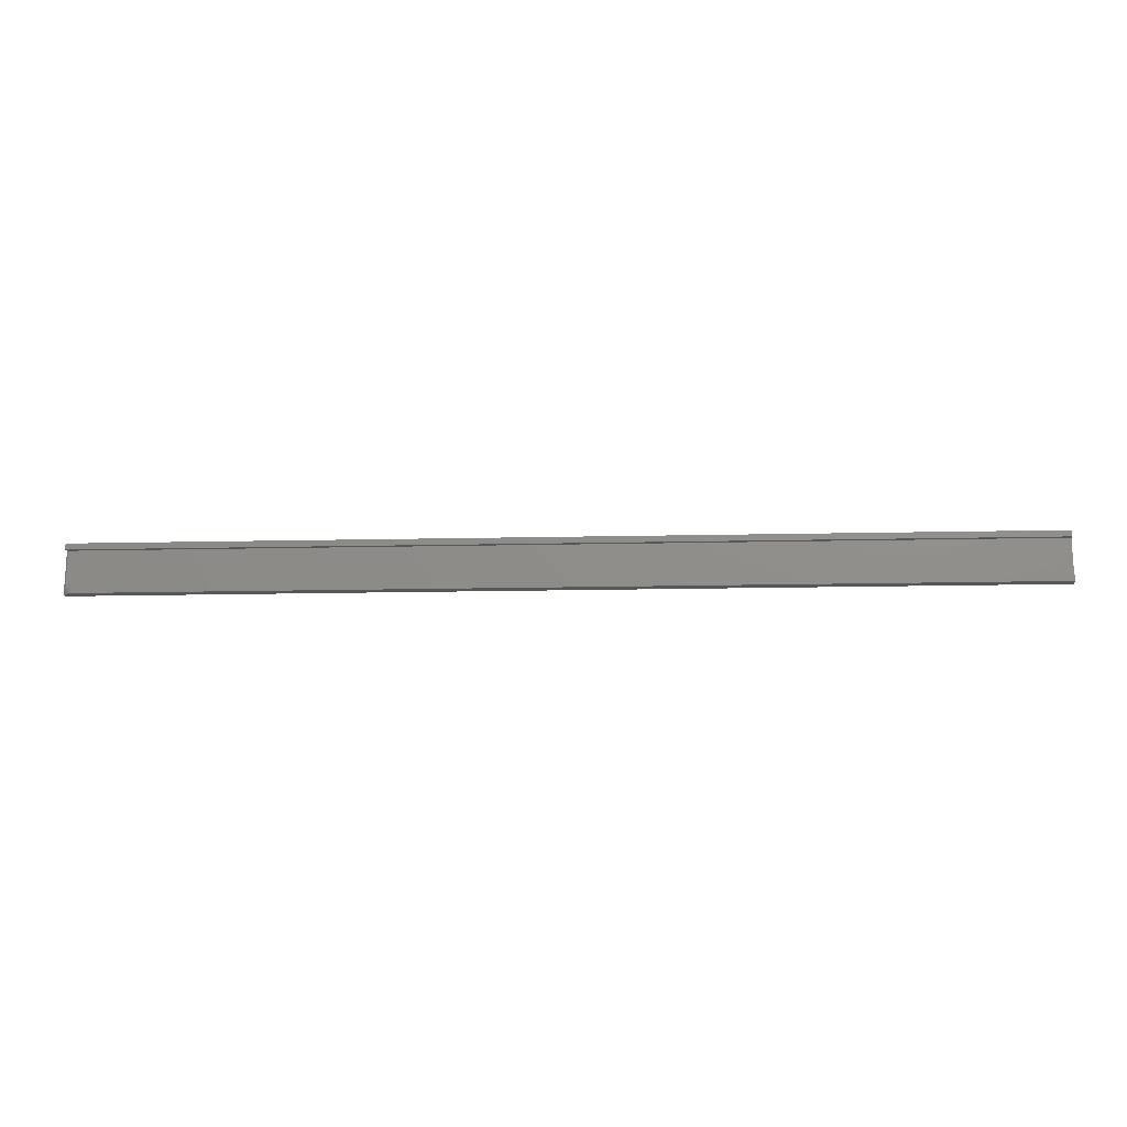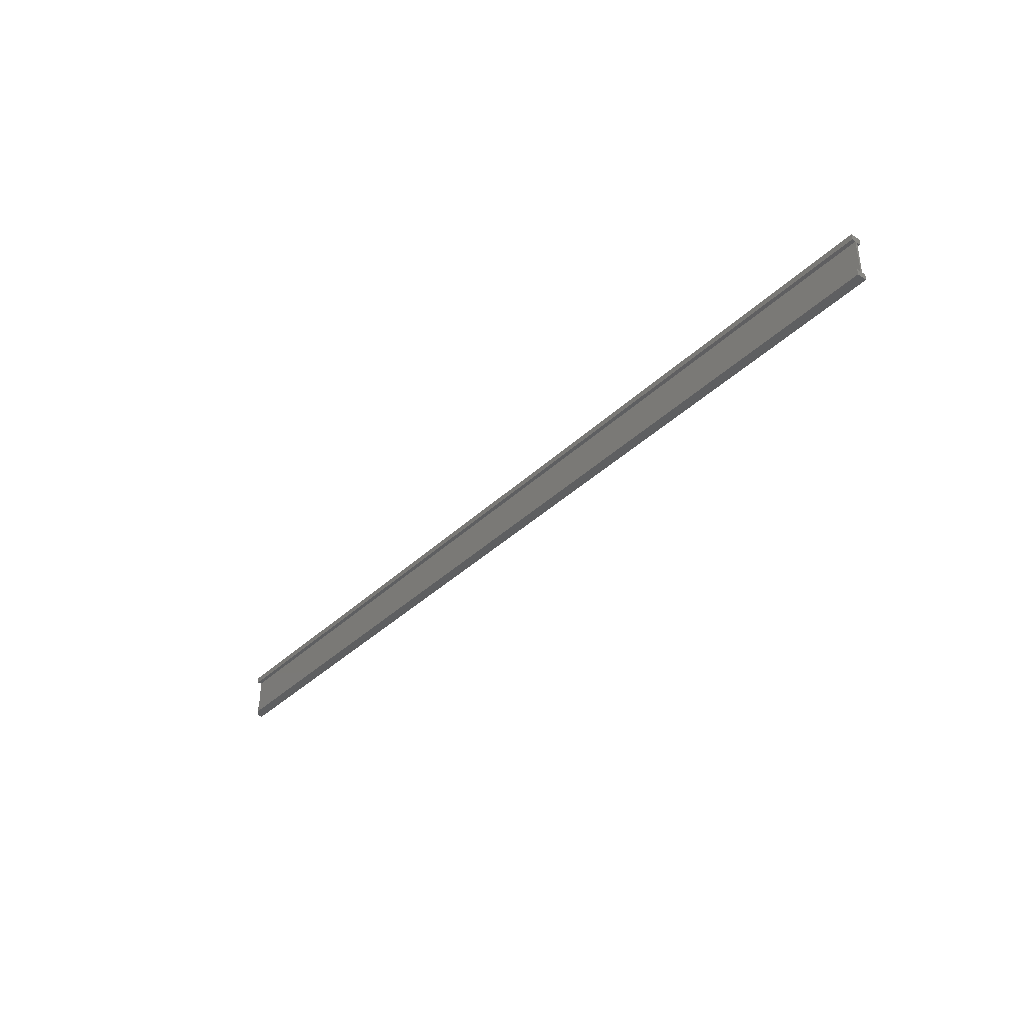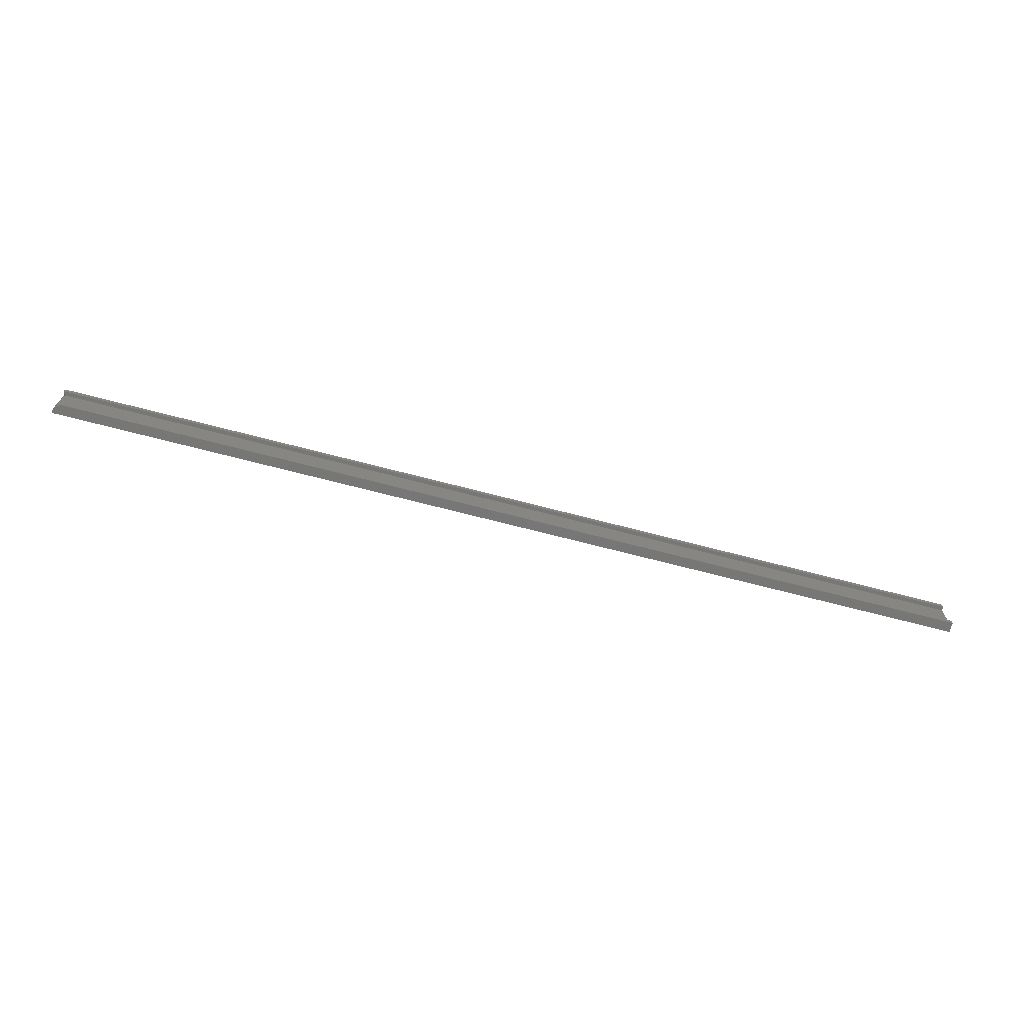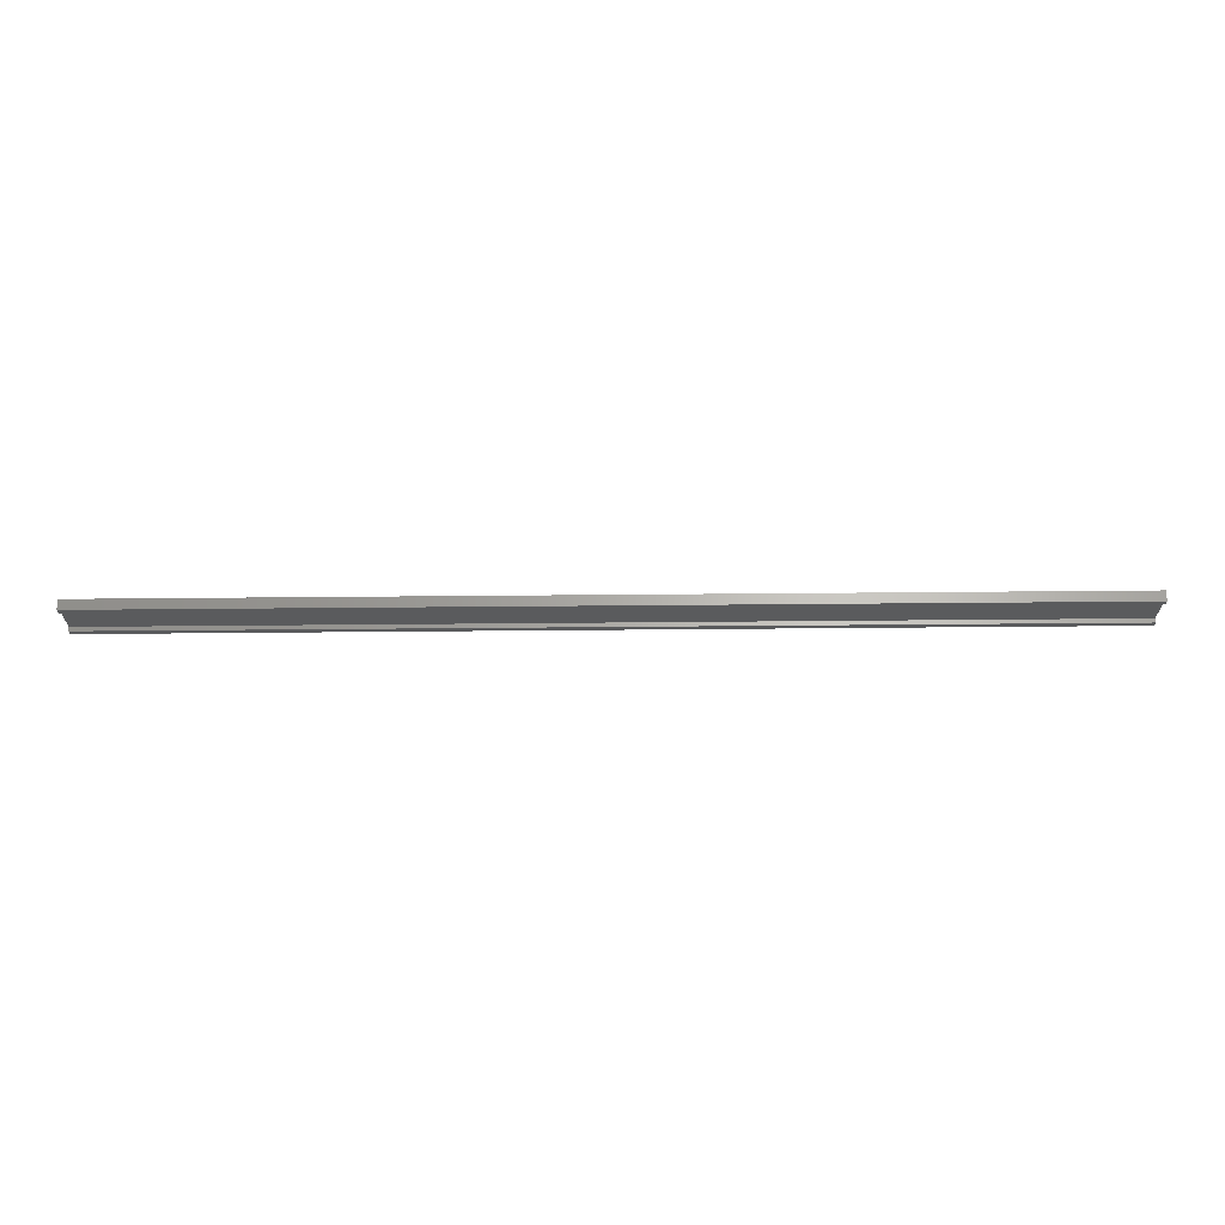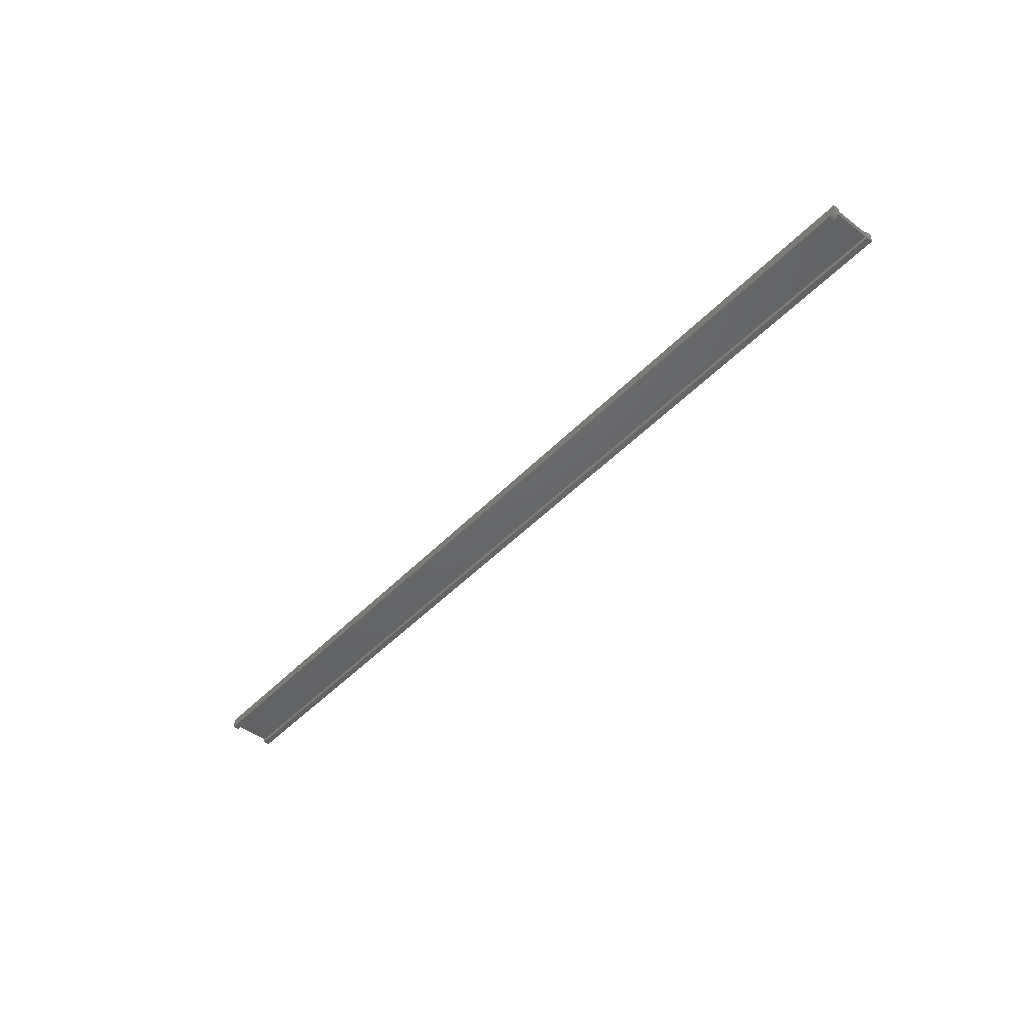
<metadata>
{"format":"stl","ext":"stl","renderer":"f3d","projection":"perspective","resolution":1024,"background":"white","views":[{"elev":-17.0,"azim":2.5,"up":"+Z"},{"elev":-37.5,"azim":50.4,"up":"+Z"},{"elev":-70.0,"azim":-14.6,"up":"+Z"},{"elev":64.7,"azim":179.5,"up":"+Z"},{"elev":-46.7,"azim":-130.7,"up":"+Y"}]}
</metadata>
<code>
# stl→obj: 36 verts, 69 faces
v 0 0.008224 0.03906
v 0 0.008224 0.03413
v 0 0.004934 0.03413
v 0.001442 0.003289 0.03413
v 0 2.09e-18 0.03413
v 0 2.392e-18 0.03906
v 0.007812 0 0.004934
v 0.007812 0 0
v 0.75 3.021e-19 0.004934
v 0.75 0 0
v 0.003583 0.001244 0.004934
v 0.006332 0.0001416 0.004934
v 0.004905 0.0005612 0.004934
v 0.001442 0.003289 0.004934
v 0.002415 0.002164 0.004934
v 0.75 0.003289 0.004934
v 0.75 0.003289 0.03413
v 0.006288 0.0001501 -9.192e-21
v 0.003472 0.001317 -8.062e-20
v 0.004823 0.0005947 -3.641e-20
v 0.001317 0.003472 -2.126e-19
v 0.002288 0.002288 -1.401e-19
v 0.75 0.008224 -5.036e-19
v 0.0005947 0.004823 -2.953e-19
v 0.0001501 0.006288 -3.851e-19
v 0 0.008224 -5.036e-19
v 0.75 2.09e-18 0.03413
v 0.75 2.392e-18 0.03906
v 0.75 0.008224 0.03906
v 0.75 0.008224 0.03413
v 0.75 0.004934 0.03413
v 0 0.004934 0.004934
v 0.75 0.004934 0.004934
v 0 0.008224 0.004934
v 0.75 0.008224 0.004934
v 0.0001293 0.006397 0.004934
f 1 2 3
f 1 3 4
f 1 4 5
f 1 5 6
f 7 8 9
f 9 8 10
f 7 11 12
f 11 13 12
f 14 15 11
f 16 14 11
f 16 11 7
f 16 7 9
f 4 14 17
f 17 14 16
f 8 18 19
f 19 18 20
f 21 19 22
f 23 10 8
f 23 8 19
f 23 19 21
f 23 21 24
f 23 24 25
f 23 25 26
f 5 4 27
f 27 4 17
f 6 5 28
f 28 5 27
f 1 6 29
f 29 6 28
f 2 1 30
f 30 1 29
f 3 2 31
f 31 2 30
f 32 3 33
f 33 3 31
f 34 33 35
f 34 36 33
f 33 36 32
f 26 34 23
f 23 34 35
f 32 21 3
f 14 4 3
f 3 21 3
f 8 7 18
f 18 7 12
f 18 12 20
f 20 12 13
f 20 13 19
f 19 13 11
f 19 11 22
f 22 11 15
f 22 15 21
f 21 15 14
f 21 14 3
f 34 26 36
f 36 26 25
f 36 25 32
f 32 25 24
f 32 24 21
f 29 28 27
f 29 27 17
f 29 17 31
f 29 31 30
f 10 23 35
f 10 35 33
f 10 33 16
f 10 16 9
f 16 33 17
f 17 33 31

</code>
